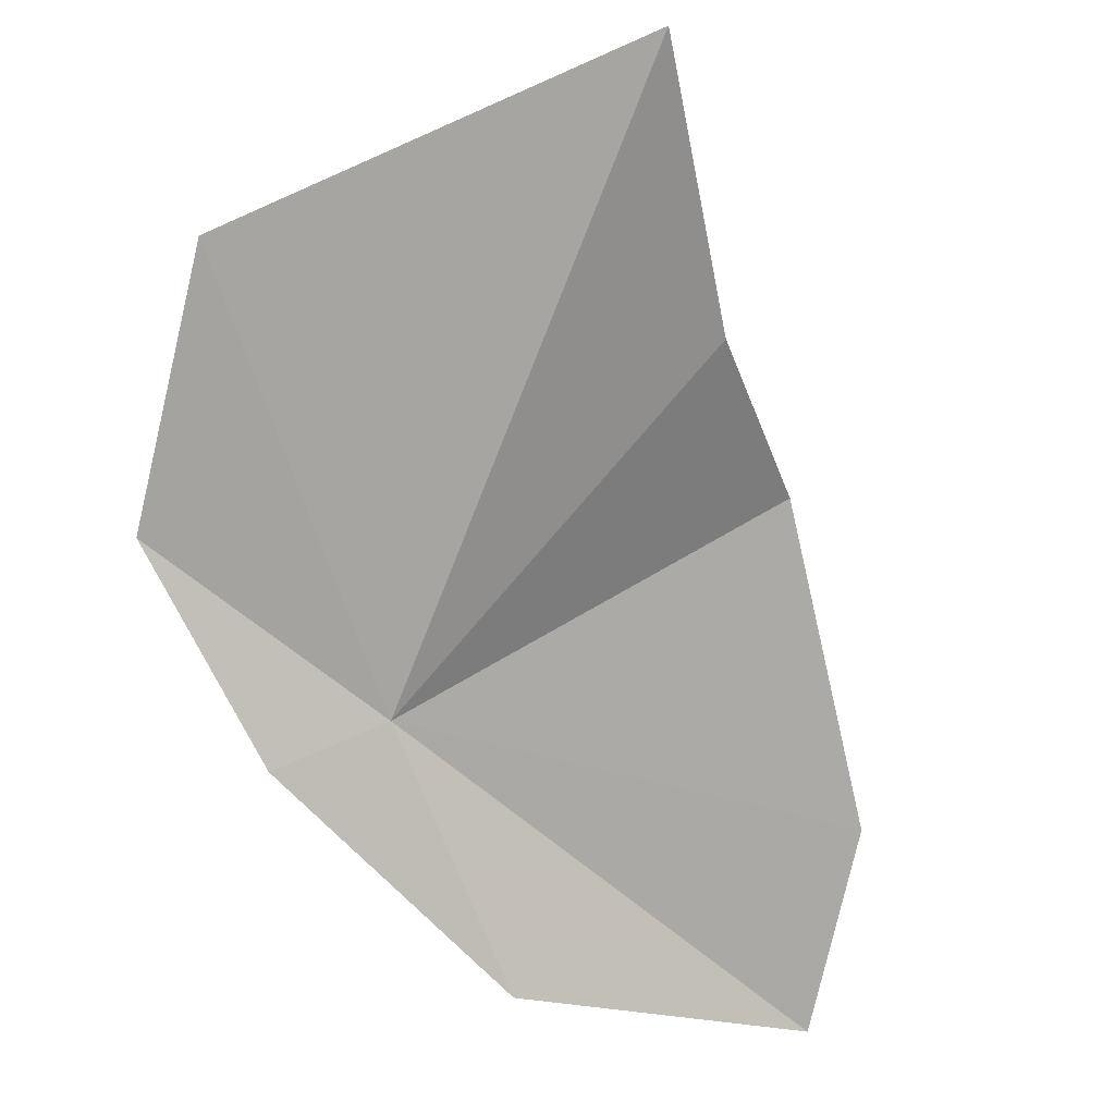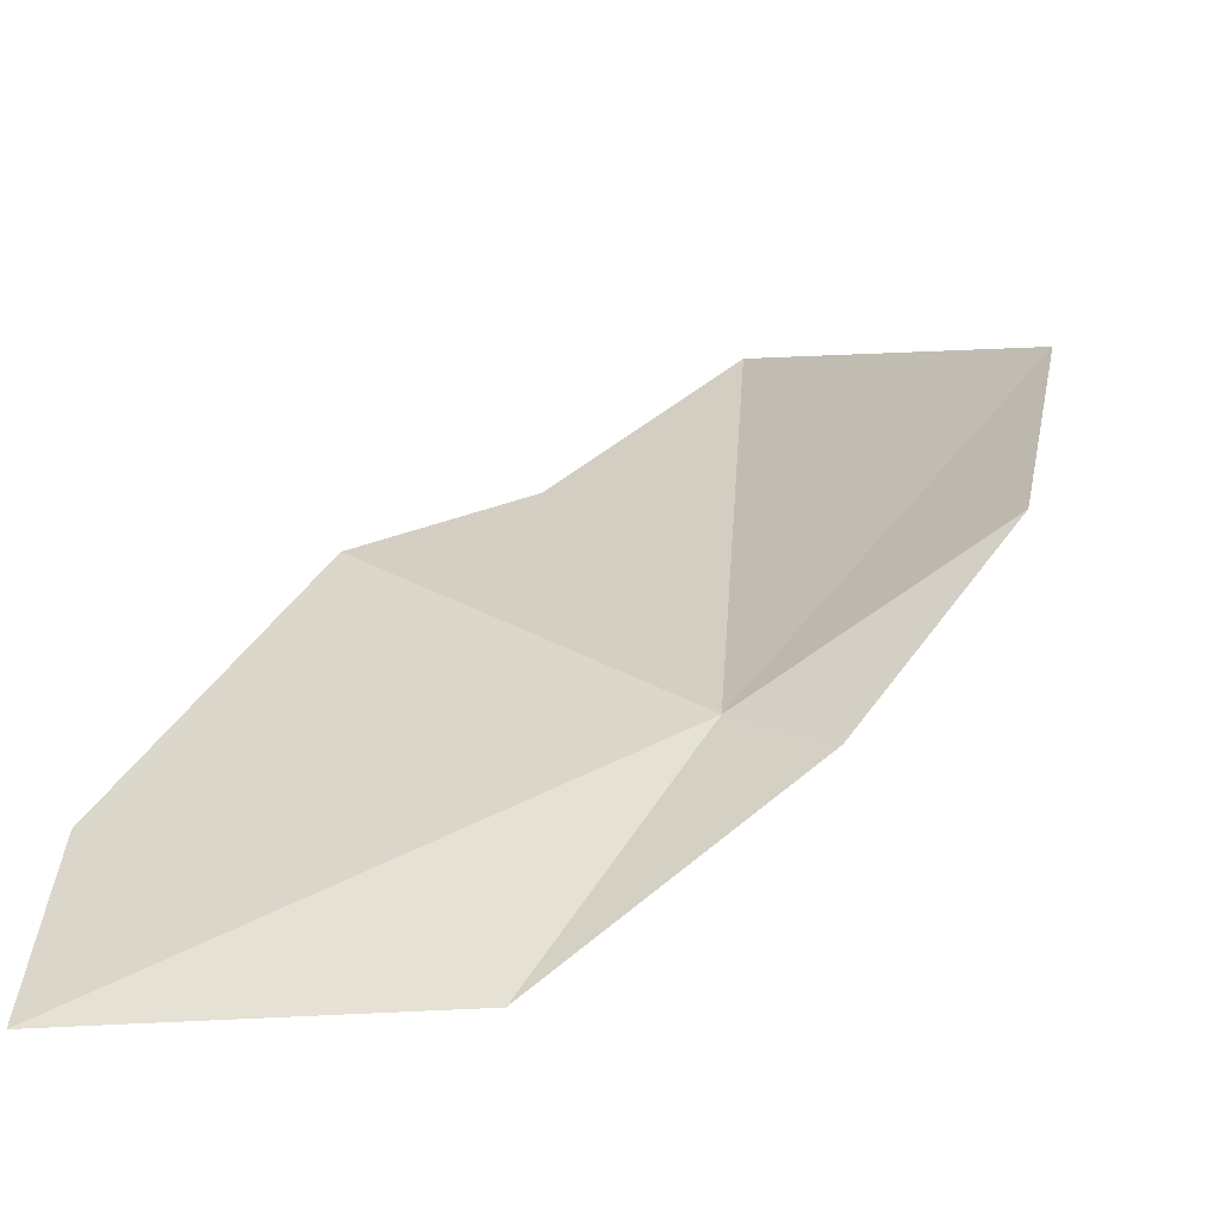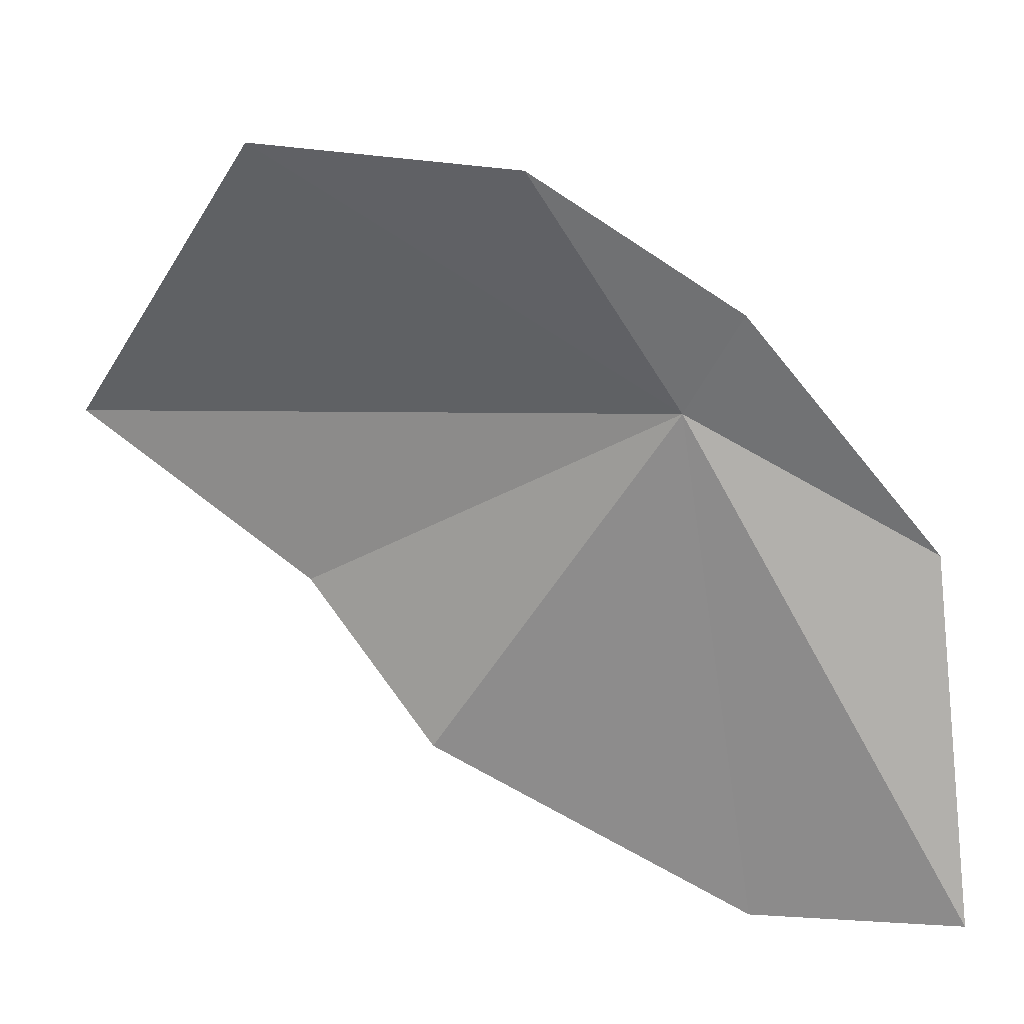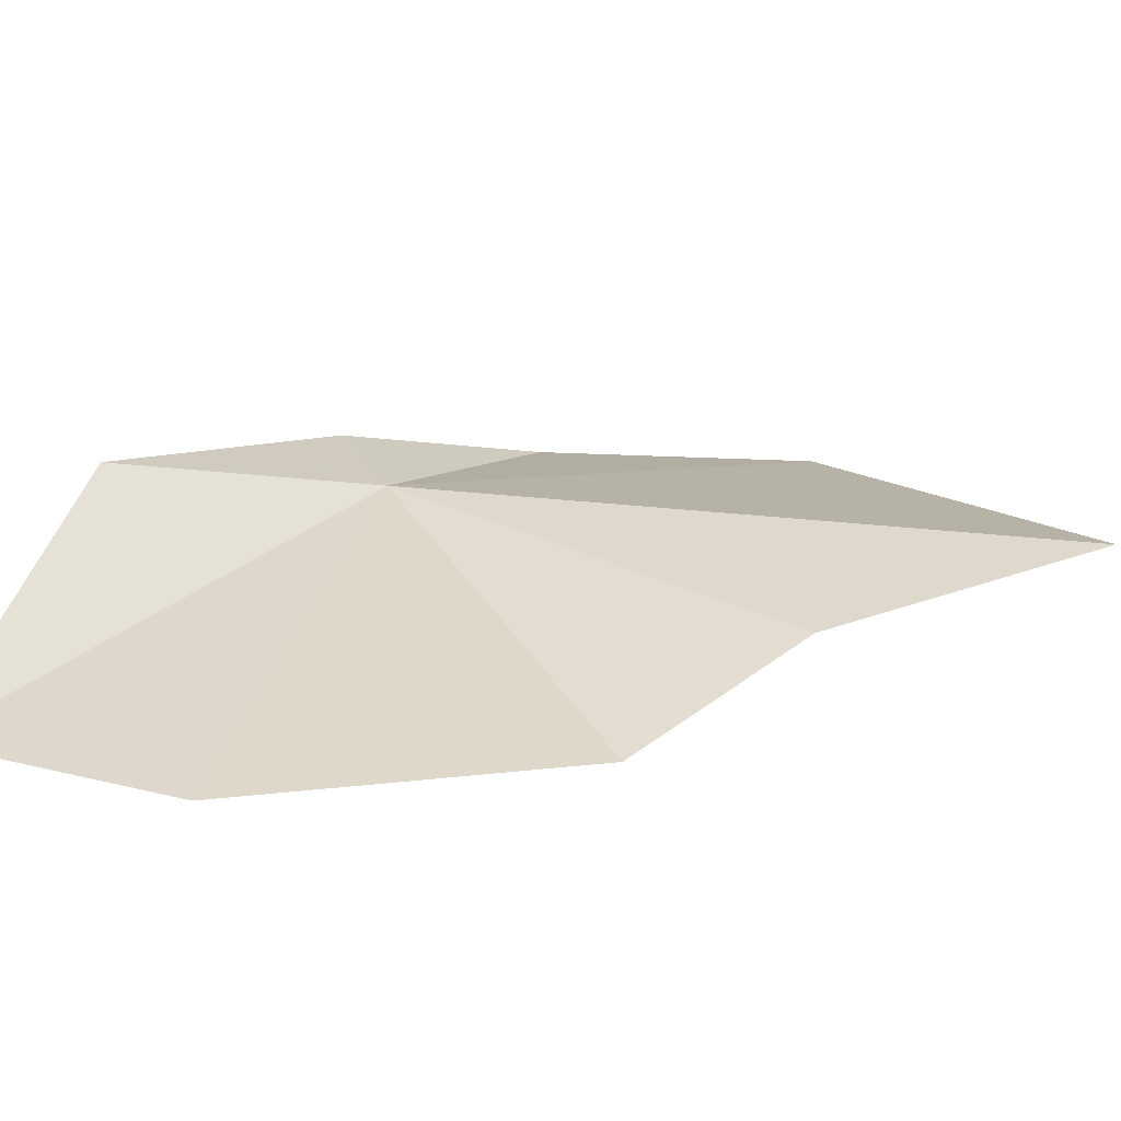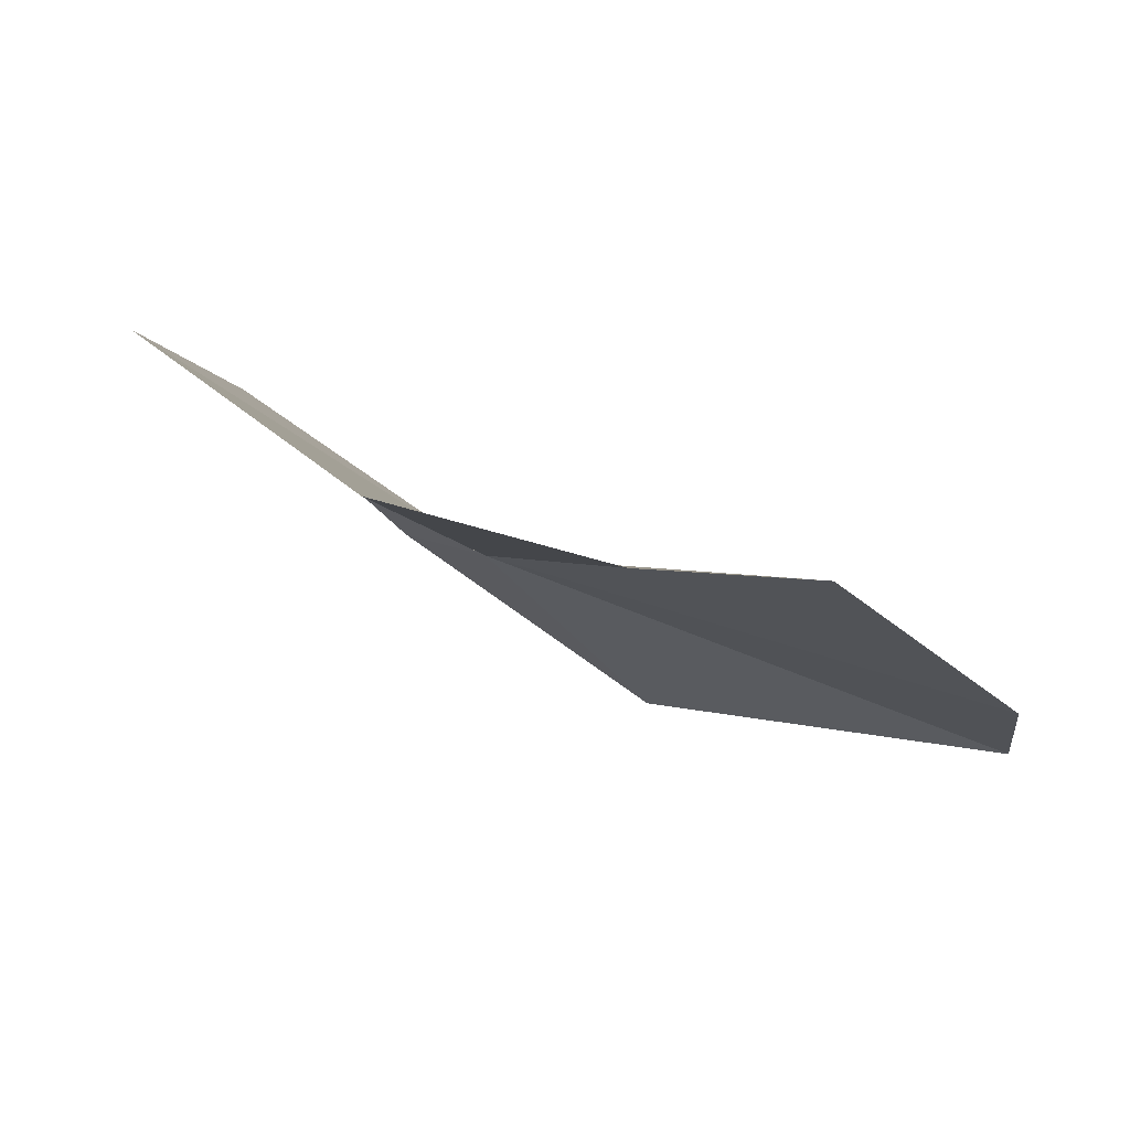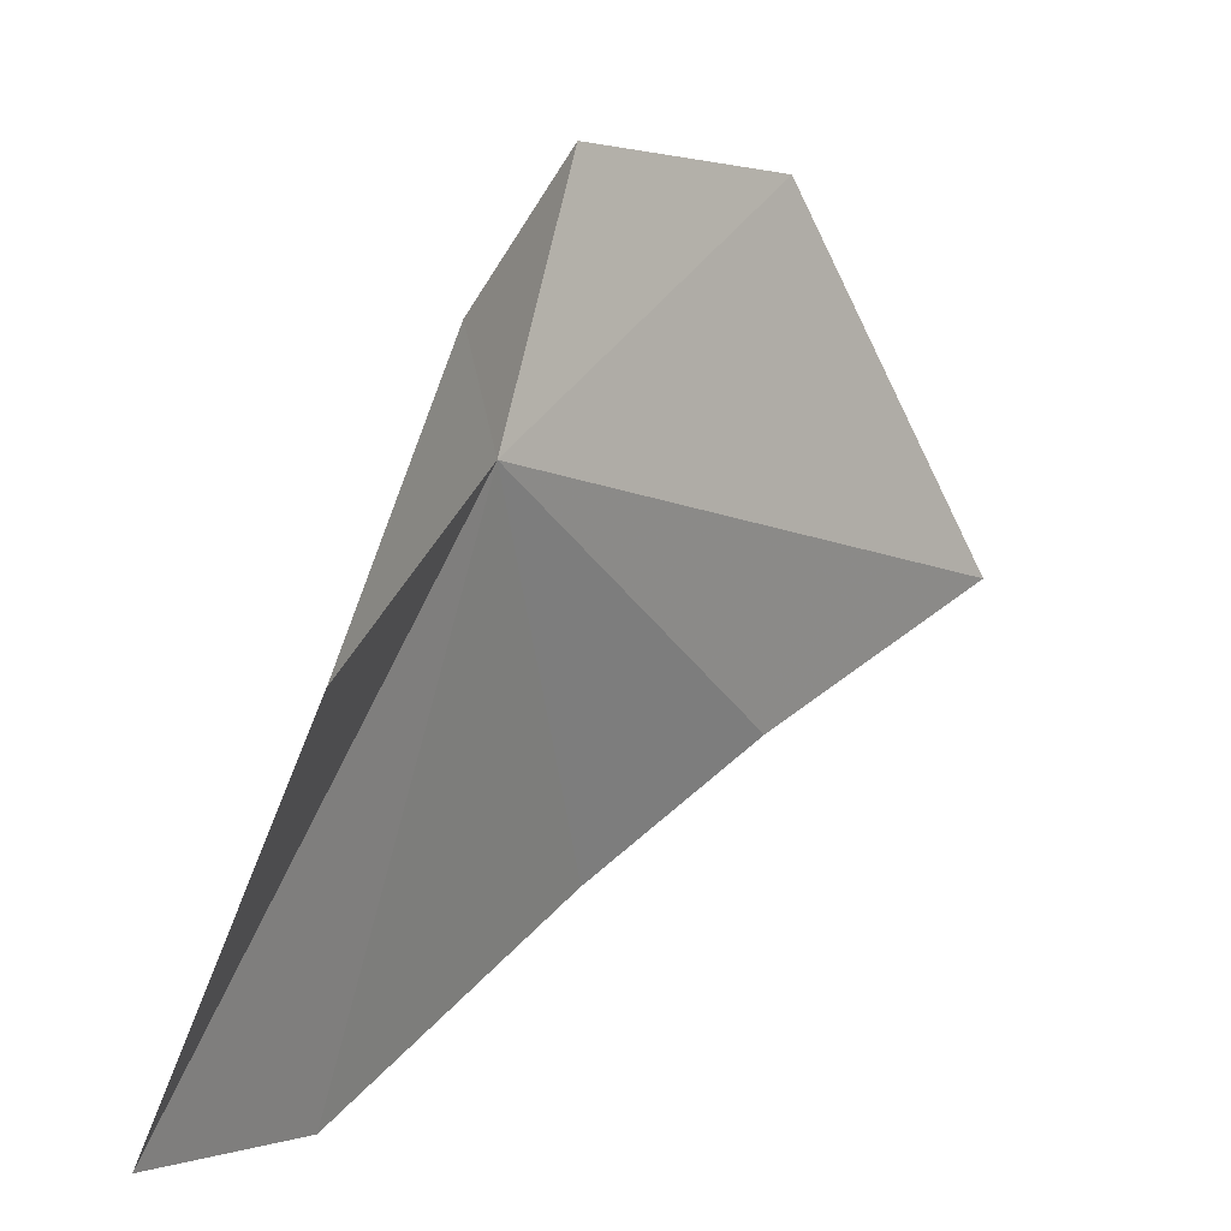
<metadata>
{"format":"obj","ext":"obj","renderer":"f3d","projection":"perspective","resolution":1024,"background":"white","views":[{"elev":-16.2,"azim":-106.3,"up":"+Z"},{"elev":-23.9,"azim":117.7,"up":"+Z"},{"elev":33.9,"azim":77.2,"up":"+Y"},{"elev":-69.8,"azim":-125.5,"up":"+Y"},{"elev":49.9,"azim":-58.5,"up":"+Z"},{"elev":7.3,"azim":-173.7,"up":"+Y"}]}
</metadata>
<code>
v 3.218 34.96 8.195
v 3.148 35.34 8.415
v 3.244 35.13 8.117
v 3.428 34.16 8.116
v 3.164 34.37 8.563
v 2.902 35.31 8.767
v 2.931 34.55 8.712
v 2.634 34.73 9.027
v 3.57 34.2 7.817
v 3.348 34.74 7.827
f 1 3 2
f 1 5 4
f 1 2 6
f 1 7 5
f 1 8 7
f 1 4 9
f 1 6 8
f 1 10 3
f 1 9 10

</code>
